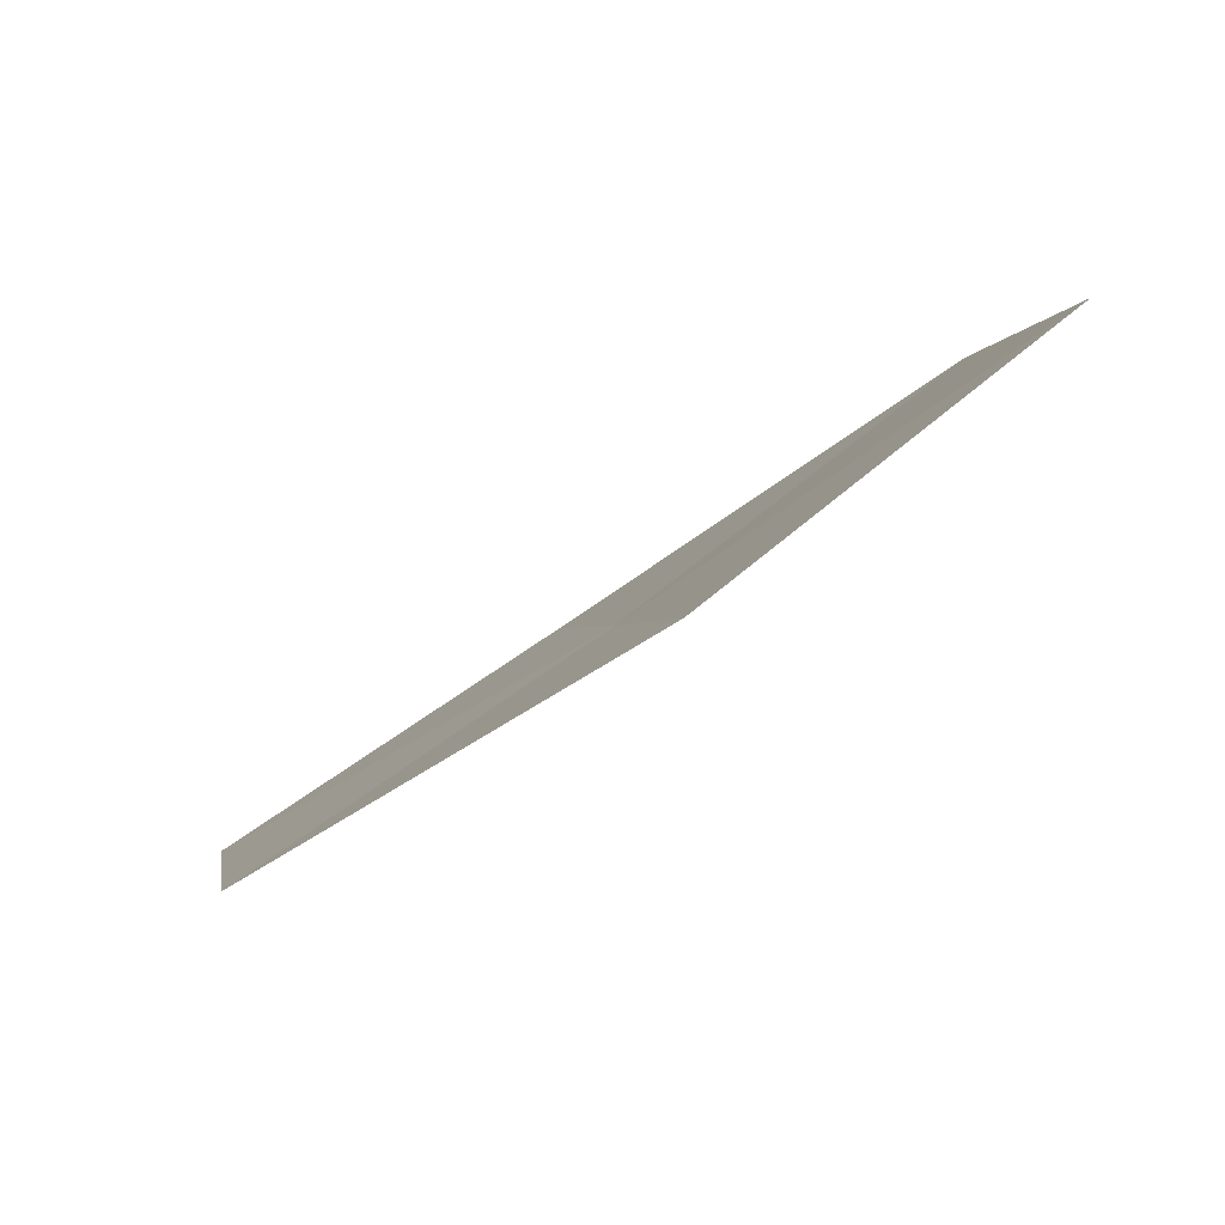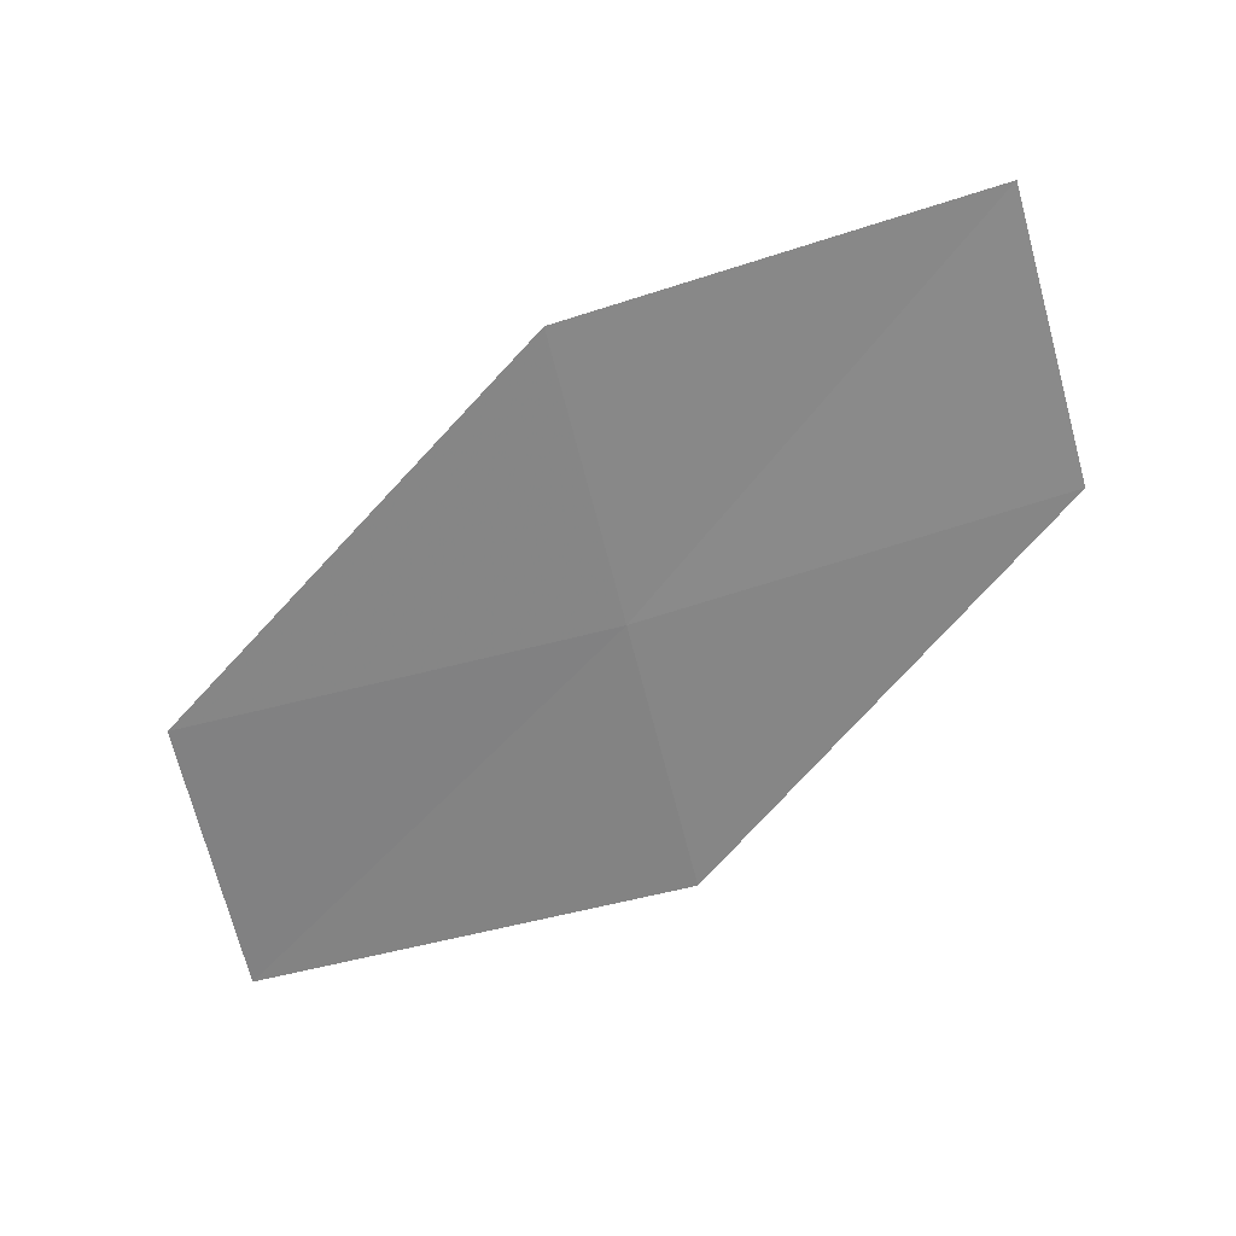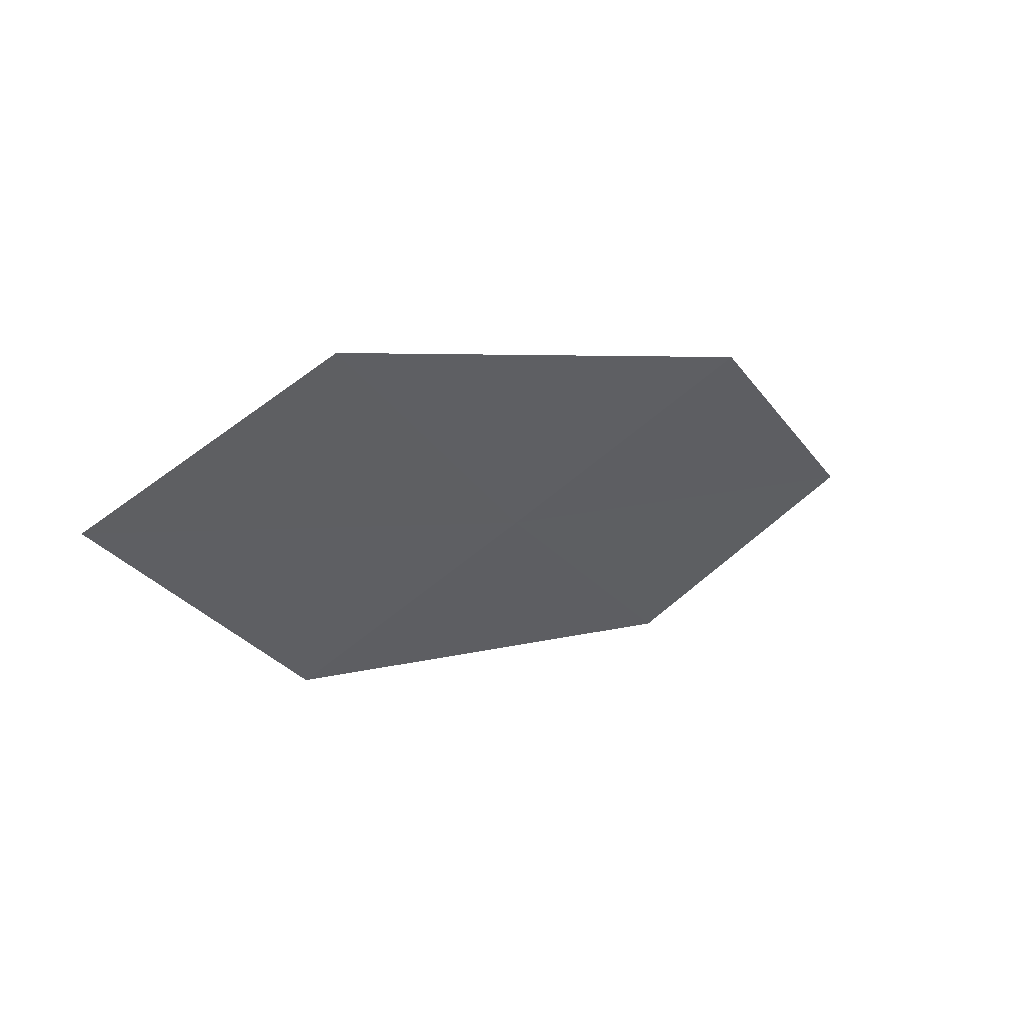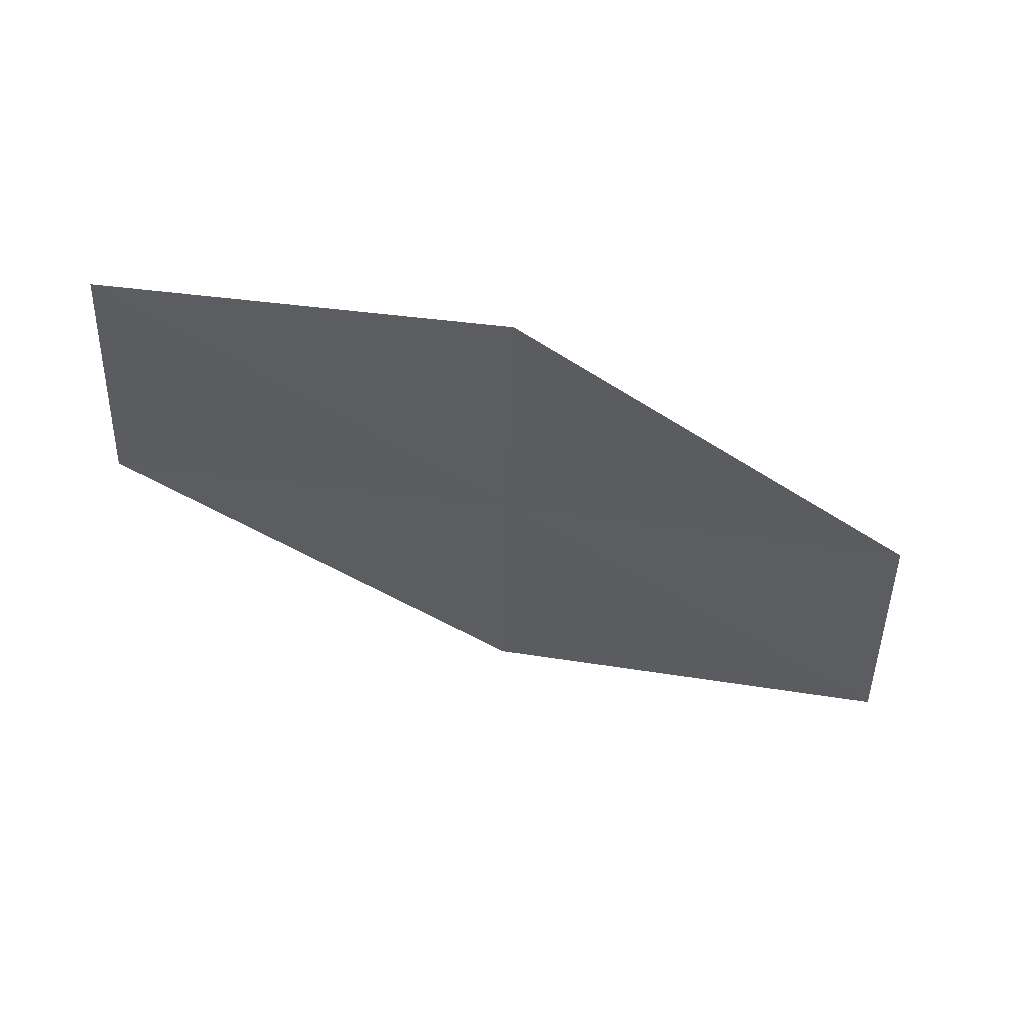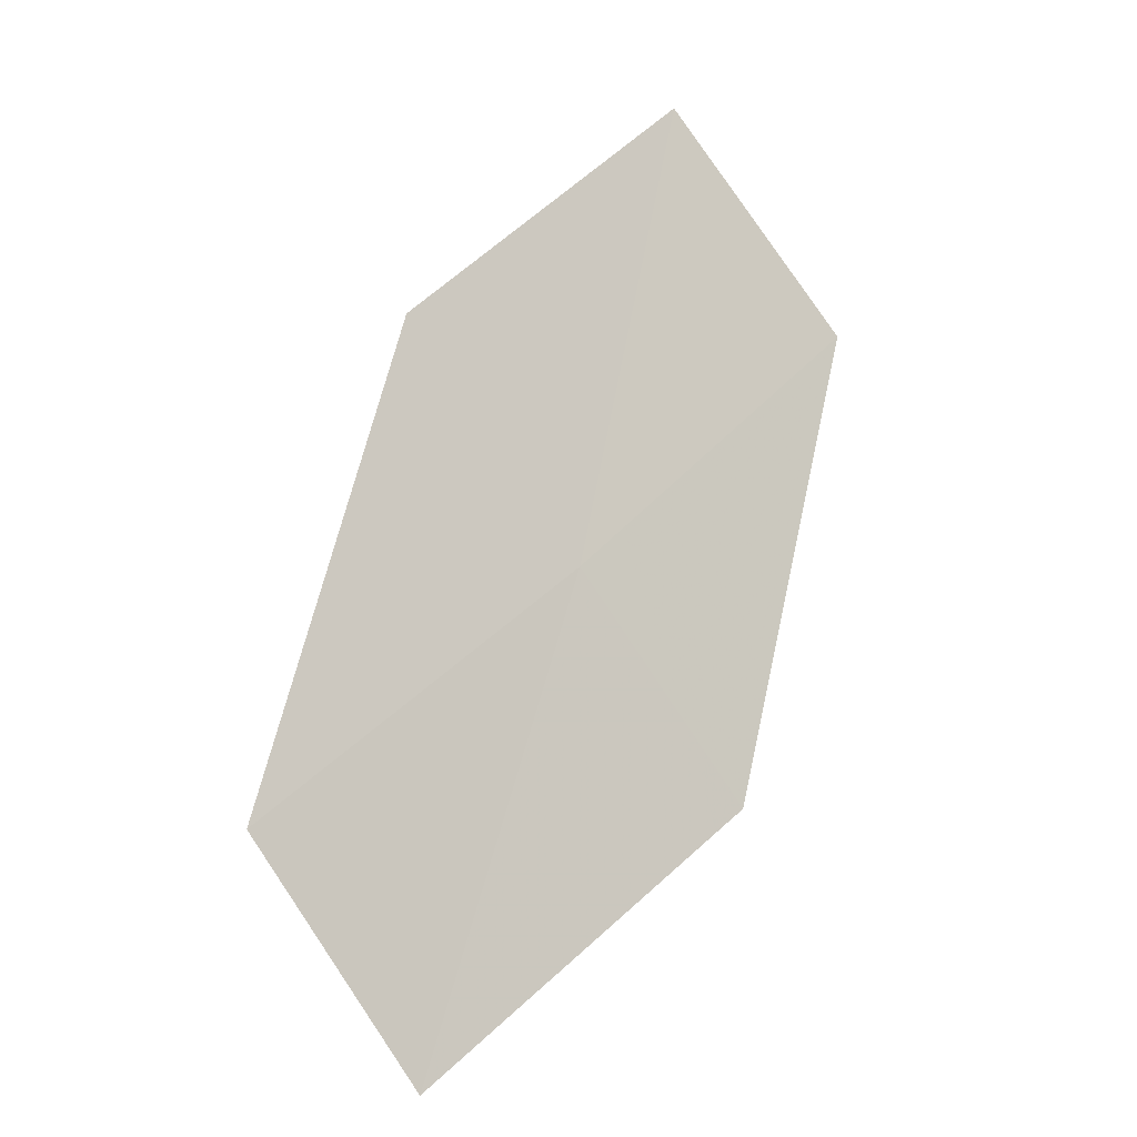
<metadata>
{"format":"obj","ext":"obj","renderer":"f3d","projection":"perspective","resolution":1024,"background":"white","views":[{"elev":-39.8,"azim":-170.4,"up":"+Y"},{"elev":71.6,"azim":-47.1,"up":"+Z"},{"elev":14.9,"azim":-69.0,"up":"+Y"},{"elev":10.6,"azim":150.9,"up":"+Z"},{"elev":41.2,"azim":-80.9,"up":"+Z"}]}
</metadata>
<code>
v -10.99 -21.32 21.61
v -12.6 -21.04 20.65
v -12.23 -20.43 21.44
v -11.32 -21.97 20.83
v -9.68 -22.12 21.76
v -10.65 -20.66 22.38
v -9.375 -21.42 22.52
f 1 3 2
f 1 2 4
f 1 4 5
f 1 6 3
f 1 7 6
f 1 5 7

</code>
